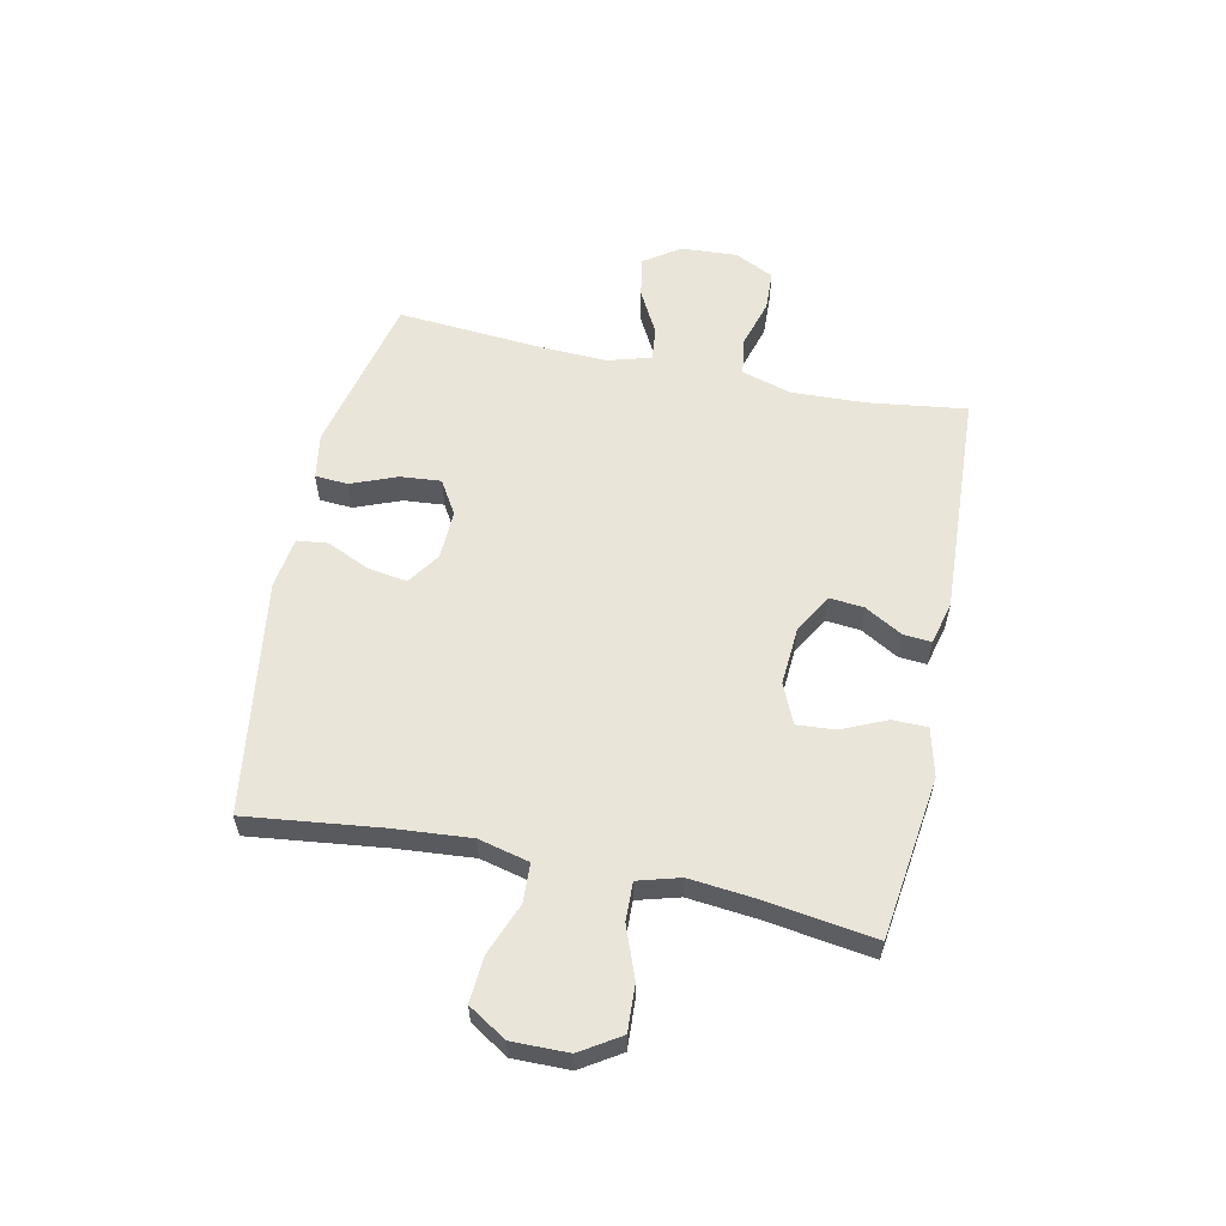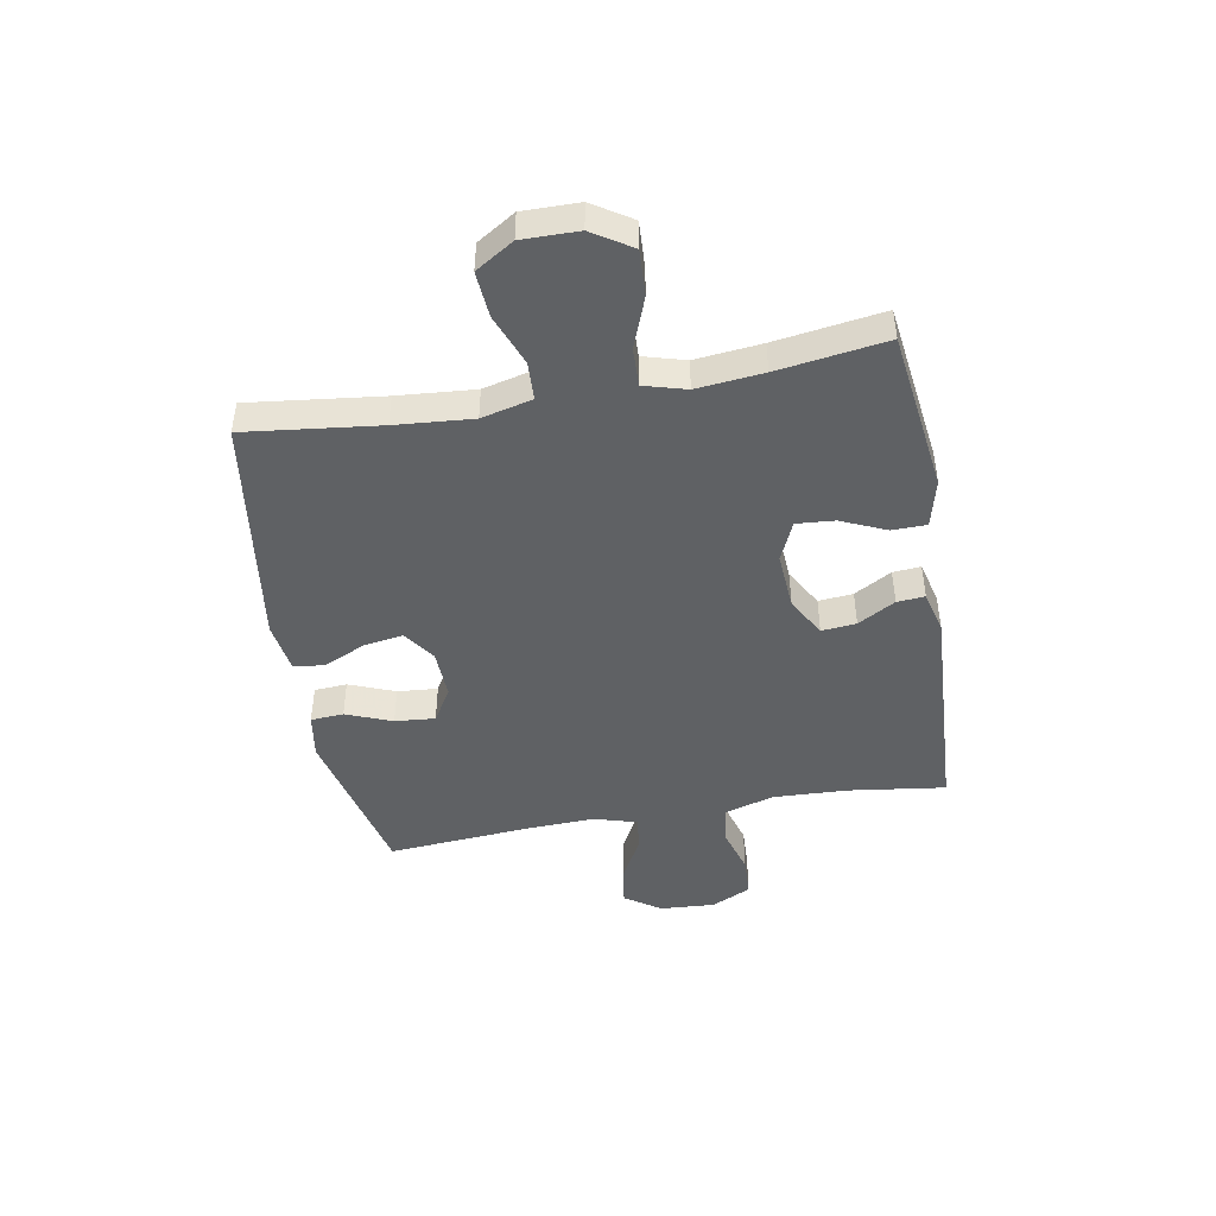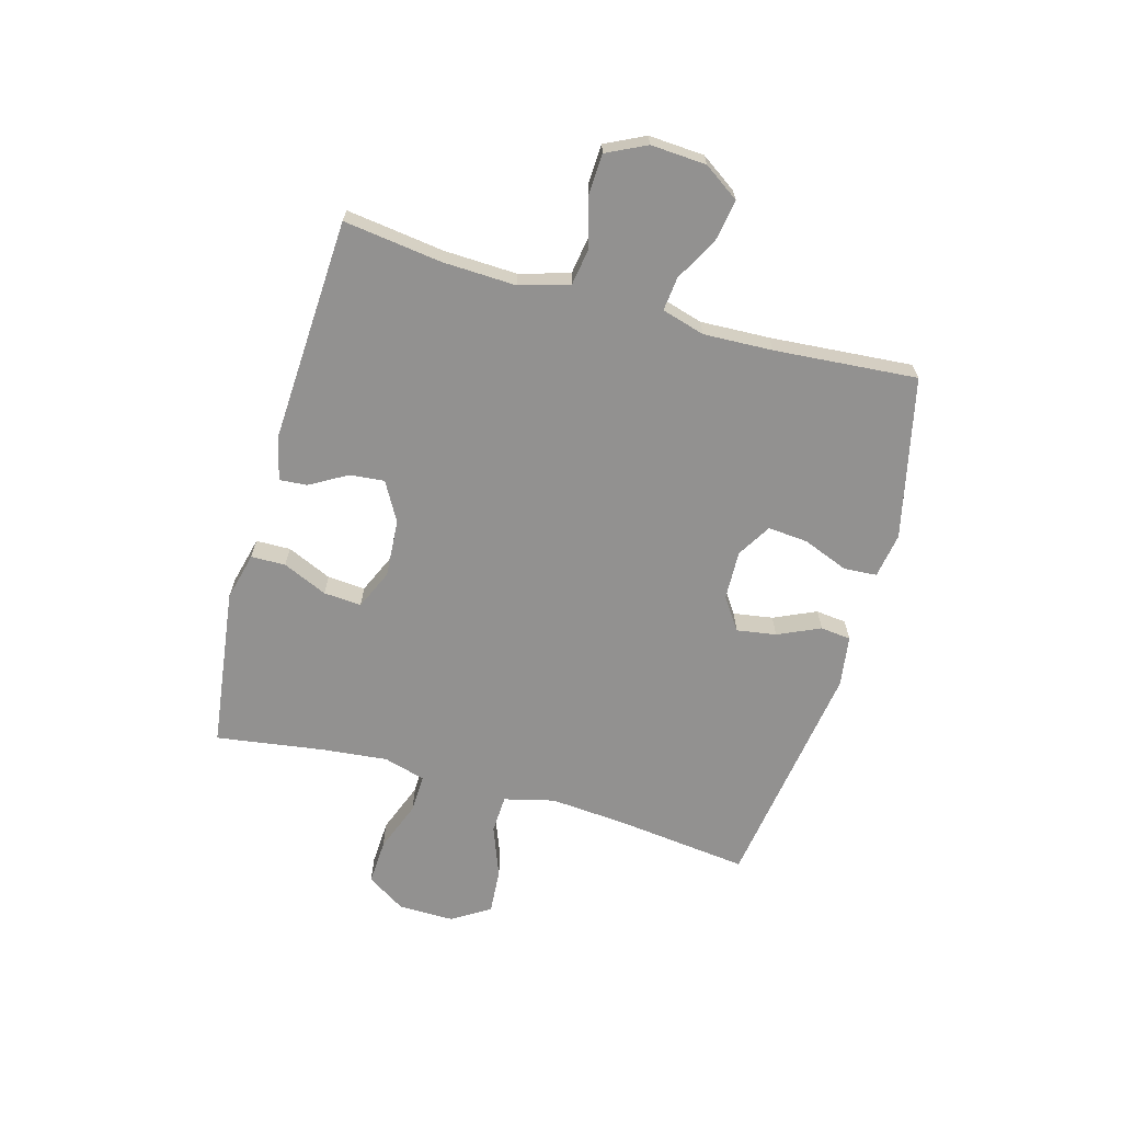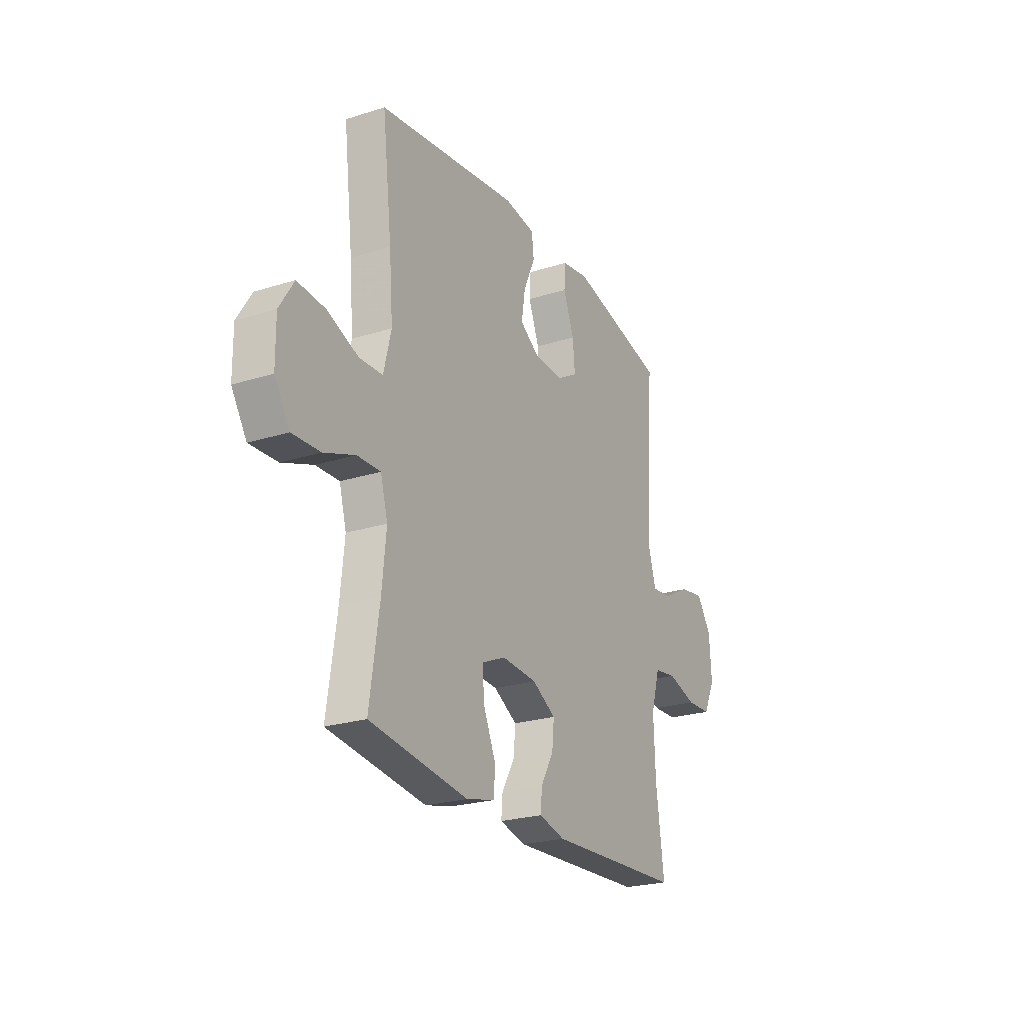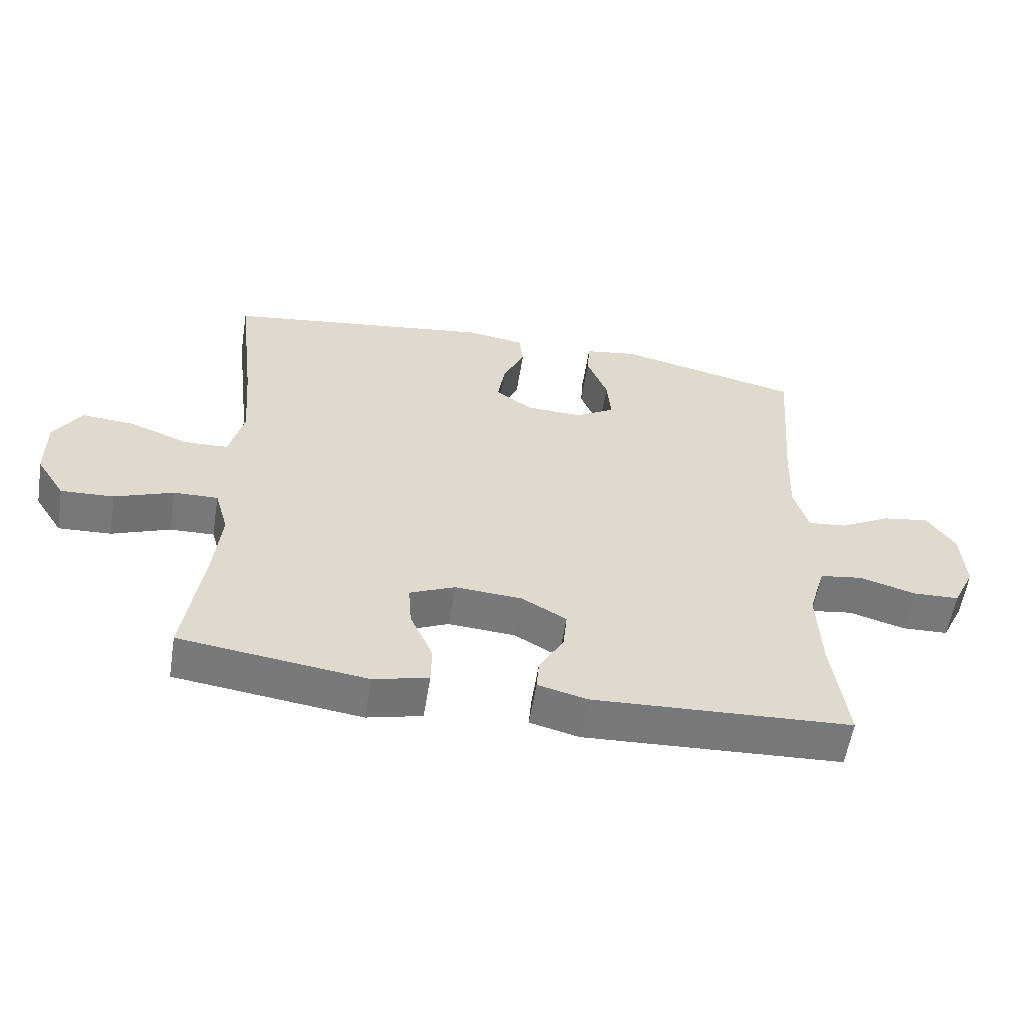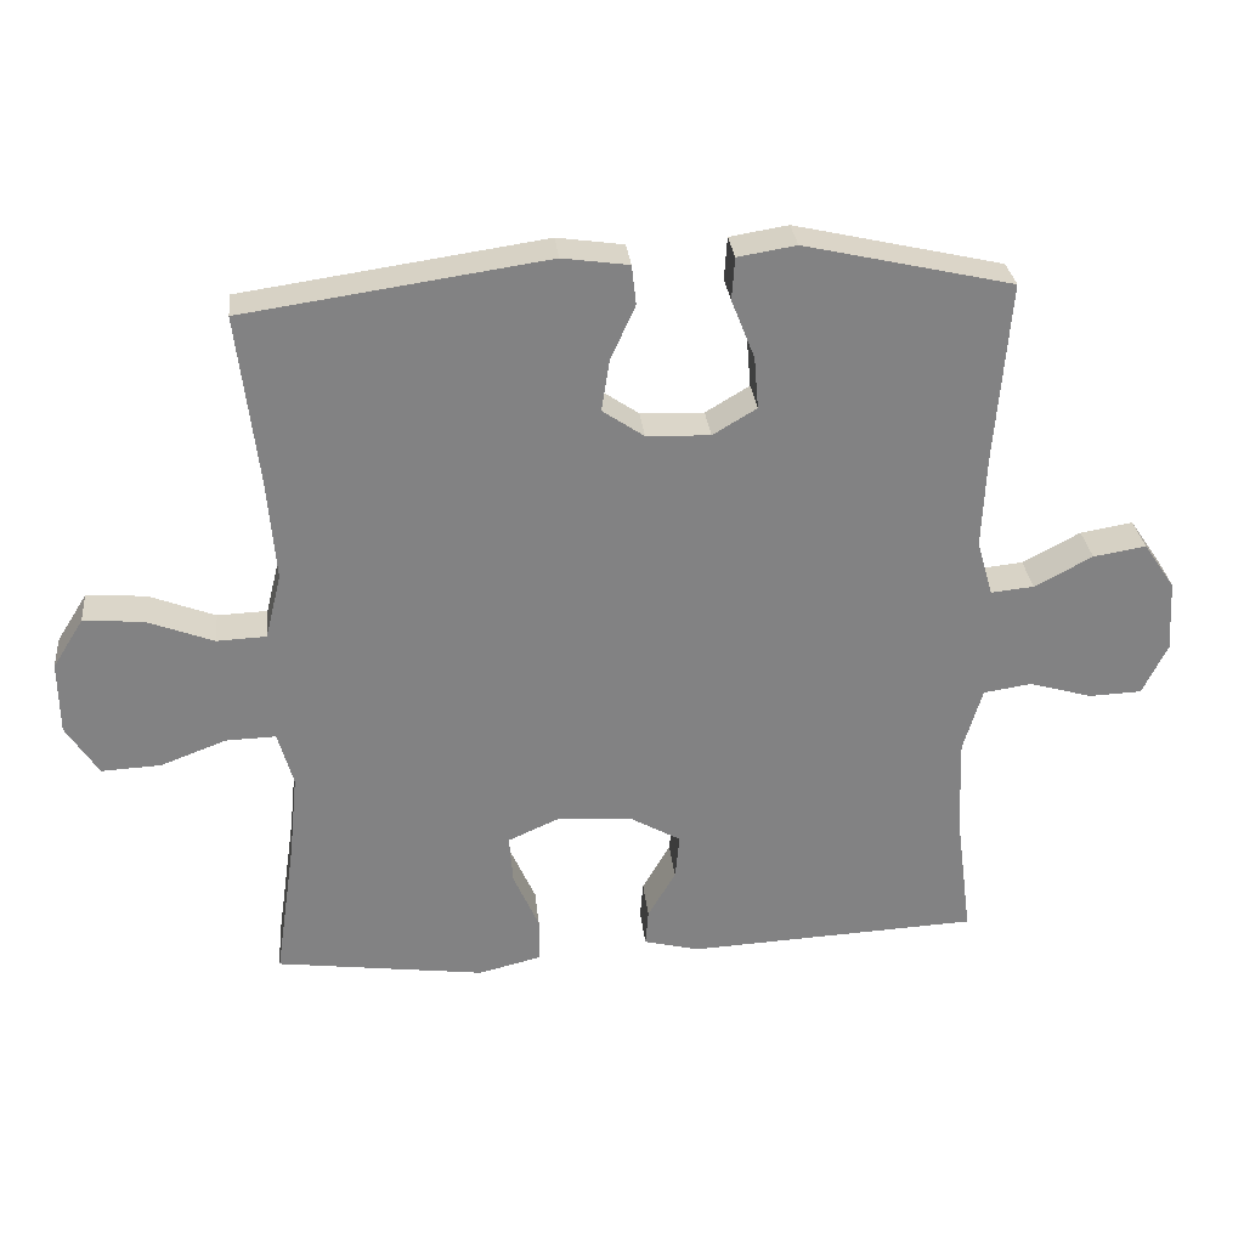
<metadata>
{"format":"obj","ext":"obj","renderer":"f3d","projection":"perspective","resolution":1024,"background":"white","views":[{"elev":58.2,"azim":101.9,"up":"+Y"},{"elev":-45.7,"azim":100.1,"up":"+Y"},{"elev":-66.1,"azim":-105.7,"up":"+Y"},{"elev":-24.0,"azim":117.6,"up":"+Z"},{"elev":-57.6,"azim":170.9,"up":"+Z"},{"elev":29.6,"azim":174.1,"up":"+Z"}]}
</metadata>
<code>
v -0.5 0.07 -0.5
v -0.477 0.07 -0.327
v -0.472 0.07 -0.197
v -0.498 0.07 -0.109
v -0.564 0.07 -0.099
v -0.65 0.07 -0.124
v -0.722 0.07 -0.121
v -0.756 0.07 -0.051
v -0.75 0.07 0.047
v -0.707 0.07 0.11
v -0.635 0.07 0.098
v -0.556 0.07 0.056
v -0.497 0.07 0.05
v -0.475 0.07 0.126
v -0.48 0.07 0.248
v -0.5 0.07 0.5
v -0.215 0.07 0.565
v -0.135 0.07 0.552
v -0.131 0.07 0.494
v -0.163 0.07 0.413
v -0.169 0.07 0.342
v -0.109 0.07 0.306
v -0.022 0.07 0.309
v 0.035 0.07 0.348
v 0.024 0.07 0.418
v -0.01 0.07 0.493
v -0.004 0.07 0.547
v 0.087 0.07 0.56
v 0.5 0.07 0.5
v 0.472 0.07 0.264
v 0.461 0.07 0.128
v 0.483 0.07 0.039
v 0.551 0.07 0.036
v 0.642 0.07 0.071
v 0.723 0.07 0.077
v 0.765 0.07 0.01
v 0.764 0.07 -0.089
v 0.72 0.07 -0.158
v 0.639 0.07 -0.154
v 0.549 0.07 -0.12
v 0.481 0.07 -0.118
v 0.46 0.07 -0.192
v 0.472 0.07 -0.309
v 0.5 0.07 -0.5
v 0.214 0.07 -0.538
v 0.129 0.07 -0.517
v 0.128 0.07 -0.456
v 0.163 0.07 -0.377
v 0.168 0.07 -0.31
v 0.098 0.07 -0.279
v -0.005 0.07 -0.286
v -0.074 0.07 -0.325
v -0.068 0.07 -0.386
v -0.03 0.07 -0.452
v -0.026 0.07 -0.501
v -0.102 0.07 -0.52
v -0.5 0 -0.5
v -0.477 0 -0.327
v -0.472 0 -0.197
v -0.498 0 -0.109
v -0.564 0 -0.099
v -0.65 0 -0.124
v -0.722 0 -0.121
v -0.756 0 -0.051
v -0.75 0 0.047
v -0.707 0 0.11
v -0.635 0 0.098
v -0.556 0 0.056
v -0.497 0 0.05
v -0.475 0 0.126
v -0.48 0 0.248
v -0.5 0 0.5
v -0.215 0 0.565
v -0.135 0 0.552
v -0.131 0 0.494
v -0.163 0 0.413
v -0.169 0 0.342
v -0.109 0 0.306
v -0.022 0 0.309
v 0.035 0 0.348
v 0.024 0 0.418
v -0.01 0 0.493
v -0.004 0 0.547
v 0.087 0 0.56
v 0.5 0 0.5
v 0.472 0 0.264
v 0.461 0 0.128
v 0.483 0 0.039
v 0.551 0 0.036
v 0.642 0 0.071
v 0.723 0 0.077
v 0.765 0 0.01
v 0.764 0 -0.089
v 0.72 0 -0.158
v 0.639 0 -0.154
v 0.549 0 -0.12
v 0.481 0 -0.118
v 0.46 0 -0.192
v 0.472 0 -0.309
v 0.5 0 -0.5
v 0.214 0 -0.538
v 0.129 0 -0.517
v 0.128 0 -0.456
v 0.163 0 -0.377
v 0.168 0 -0.31
v 0.098 0 -0.279
v -0.005 0 -0.286
v -0.074 0 -0.325
v -0.068 0 -0.386
v -0.03 0 -0.452
v -0.026 0 -0.501
v -0.102 0 -0.52
f 56 1 2
f 55 56 2
f 54 55 2
f 53 54 2
f 52 53 2 3
f 51 52 3 4
f 50 51 4
f 46 47 48
f 45 46 48
f 44 45 48
f 43 44 48
f 42 43 48 49
f 41 42 49 50
f 38 39 40
f 37 38 40
f 36 37 40
f 35 36 40
f 34 35 40
f 33 34 40
f 32 33 40 41
f 41 50 4
f 32 41 4
f 31 32 4
f 28 29 30
f 27 28 30
f 26 27 30
f 25 26 30
f 24 25 30 31
f 18 19 20
f 17 18 20
f 16 17 20
f 15 16 20
f 14 15 20 21
f 13 14 21 22
f 10 11 12
f 9 10 12
f 8 9 12
f 7 8 12
f 6 7 12
f 5 6 12
f 5 12 13
f 31 4 5
f 24 31 5
f 23 24 5
f 5 13 22 23
f 58 57 112
f 58 112 111
f 58 111 110
f 58 110 109
f 59 58 109 108
f 60 59 108 107
f 60 107 106
f 104 103 102
f 104 102 101
f 104 101 100
f 104 100 99
f 105 104 99 98
f 106 105 98 97
f 96 95 94
f 96 94 93
f 96 93 92
f 96 92 91
f 96 91 90
f 96 90 89
f 97 96 89 88
f 60 106 97
f 60 97 88
f 60 88 87
f 86 85 84
f 86 84 83
f 86 83 82
f 86 82 81
f 87 86 81 80
f 76 75 74
f 76 74 73
f 76 73 72
f 76 72 71
f 77 76 71 70
f 78 77 70 69
f 68 67 66
f 68 66 65
f 68 65 64
f 68 64 63
f 68 63 62
f 68 62 61
f 69 68 61
f 61 60 87
f 61 87 80
f 61 80 79
f 79 78 69 61
f 1 57 58 2
f 2 58 59 3
f 3 59 60 4
f 4 60 61 5
f 5 61 62 6
f 6 62 63 7
f 7 63 64 8
f 8 64 65 9
f 9 65 66 10
f 10 66 67 11
f 11 67 68 12
f 12 68 69 13
f 13 69 70 14
f 14 70 71 15
f 15 71 72 16
f 16 72 73 17
f 17 73 74 18
f 18 74 75 19
f 19 75 76 20
f 20 76 77 21
f 21 77 78 22
f 22 78 79 23
f 23 79 80 24
f 24 80 81 25
f 25 81 82 26
f 26 82 83 27
f 27 83 84 28
f 28 84 85 29
f 29 85 86 30
f 30 86 87 31
f 31 87 88 32
f 32 88 89 33
f 33 89 90 34
f 34 90 91 35
f 35 91 92 36
f 36 92 93 37
f 37 93 94 38
f 38 94 95 39
f 39 95 96 40
f 40 96 97 41
f 41 97 98 42
f 42 98 99 43
f 43 99 100 44
f 44 100 101 45
f 45 101 102 46
f 46 102 103 47
f 47 103 104 48
f 48 104 105 49
f 49 105 106 50
f 50 106 107 51
f 51 107 108 52
f 52 108 109 53
f 53 109 110 54
f 54 110 111 55
f 55 111 112 56
f 56 112 57 1

</code>
